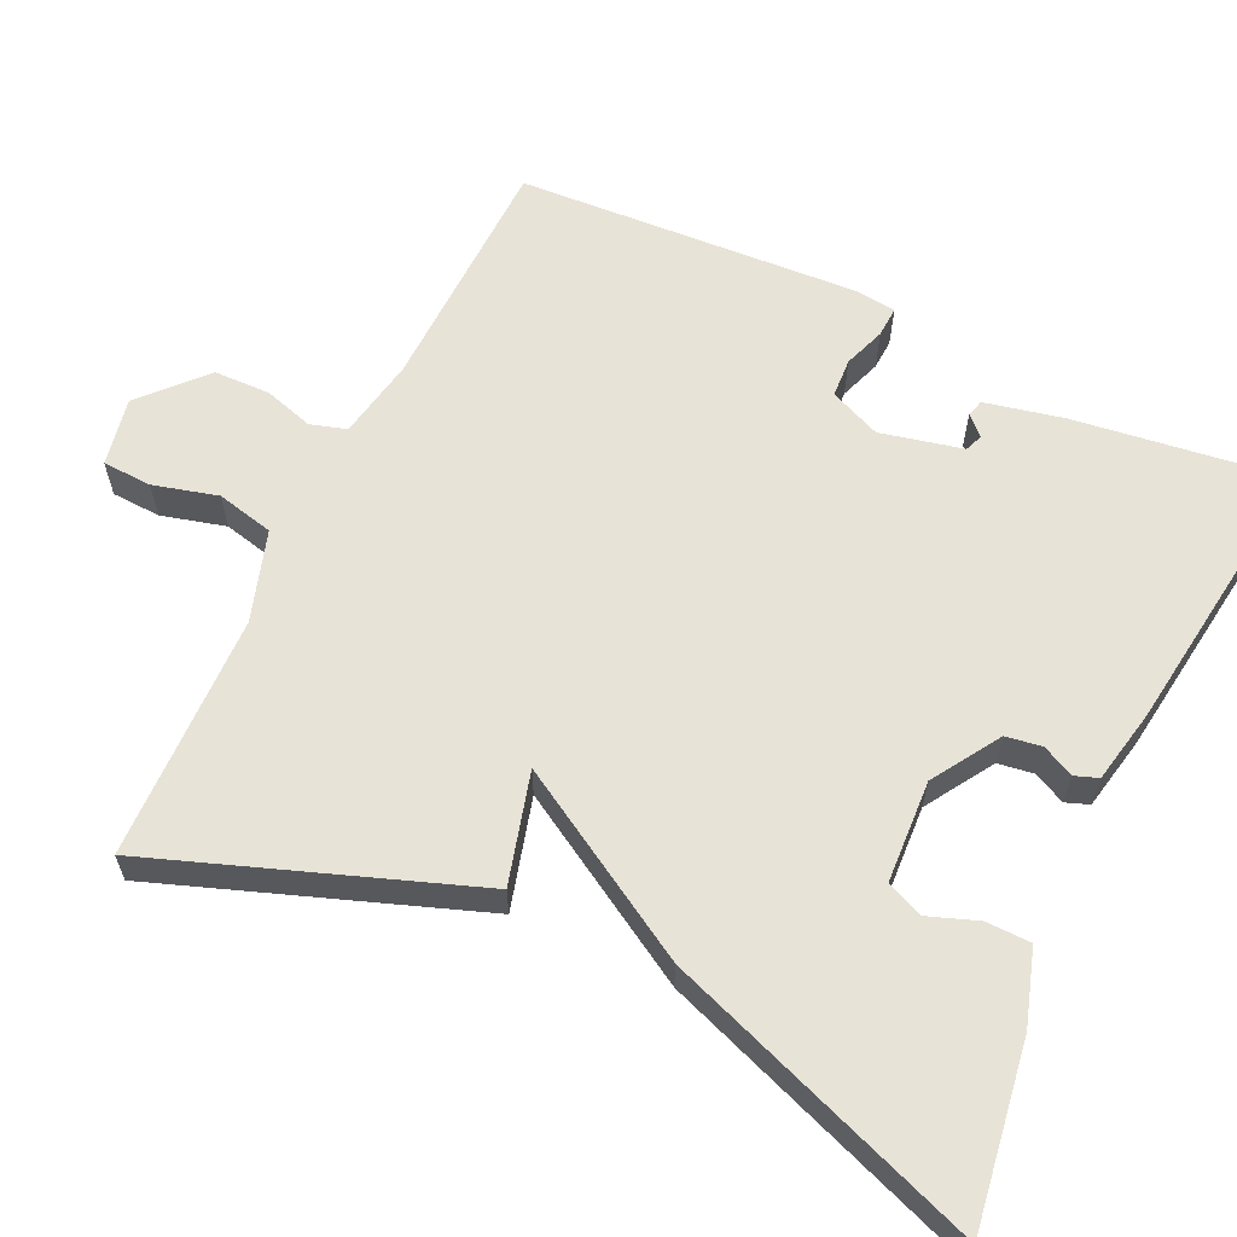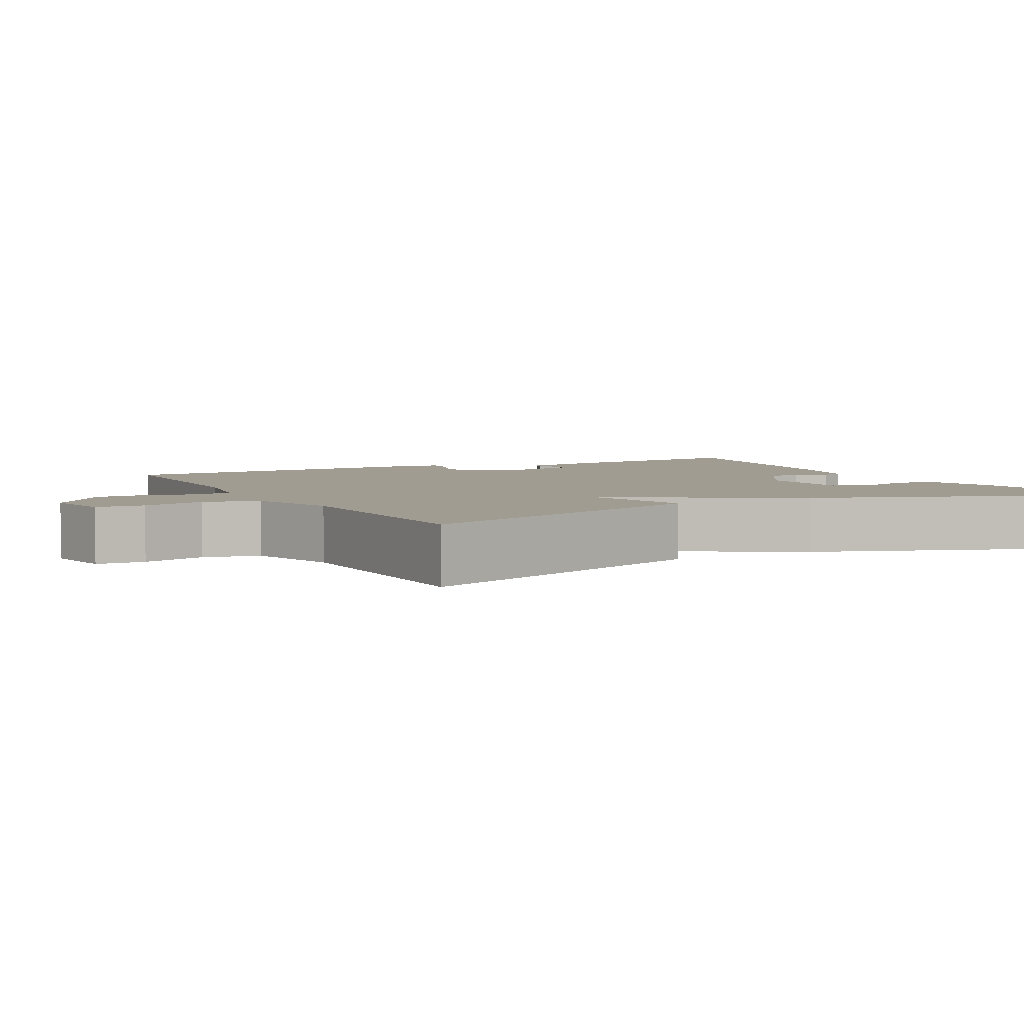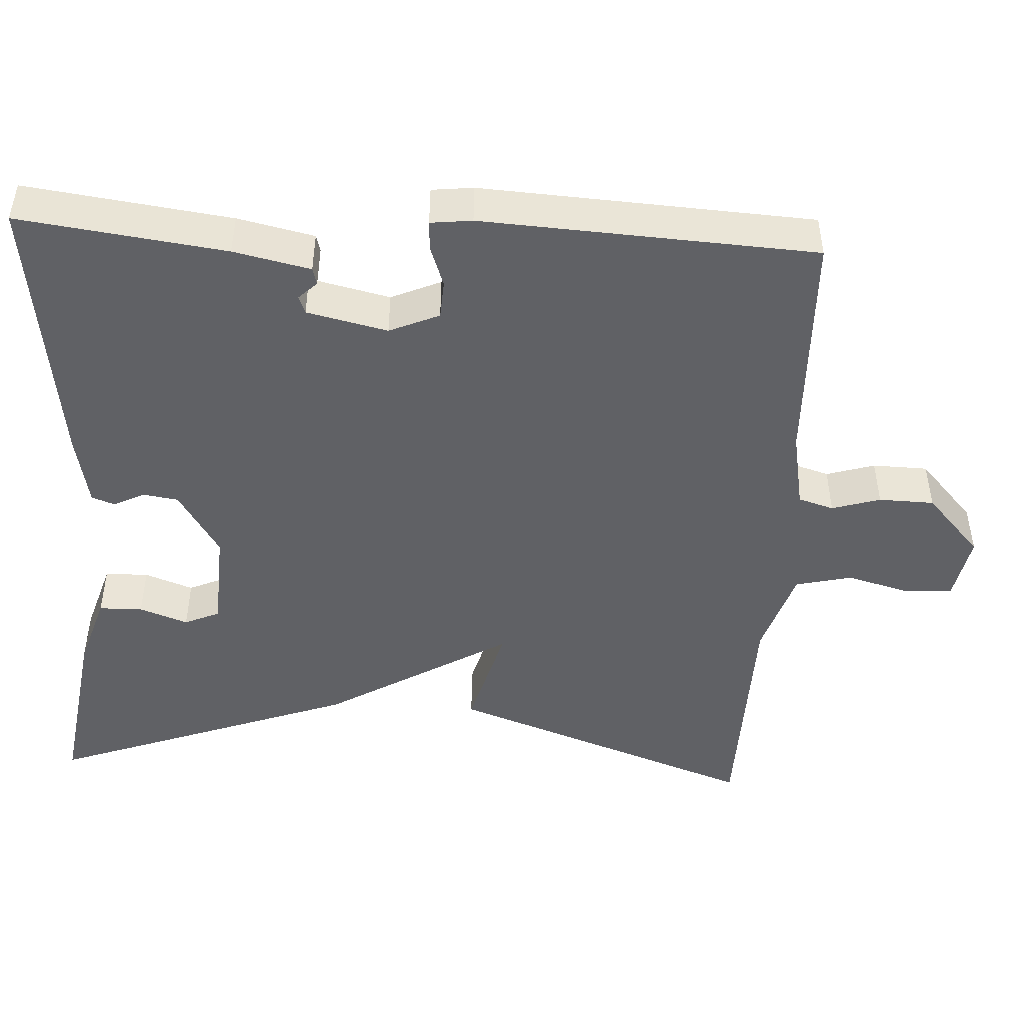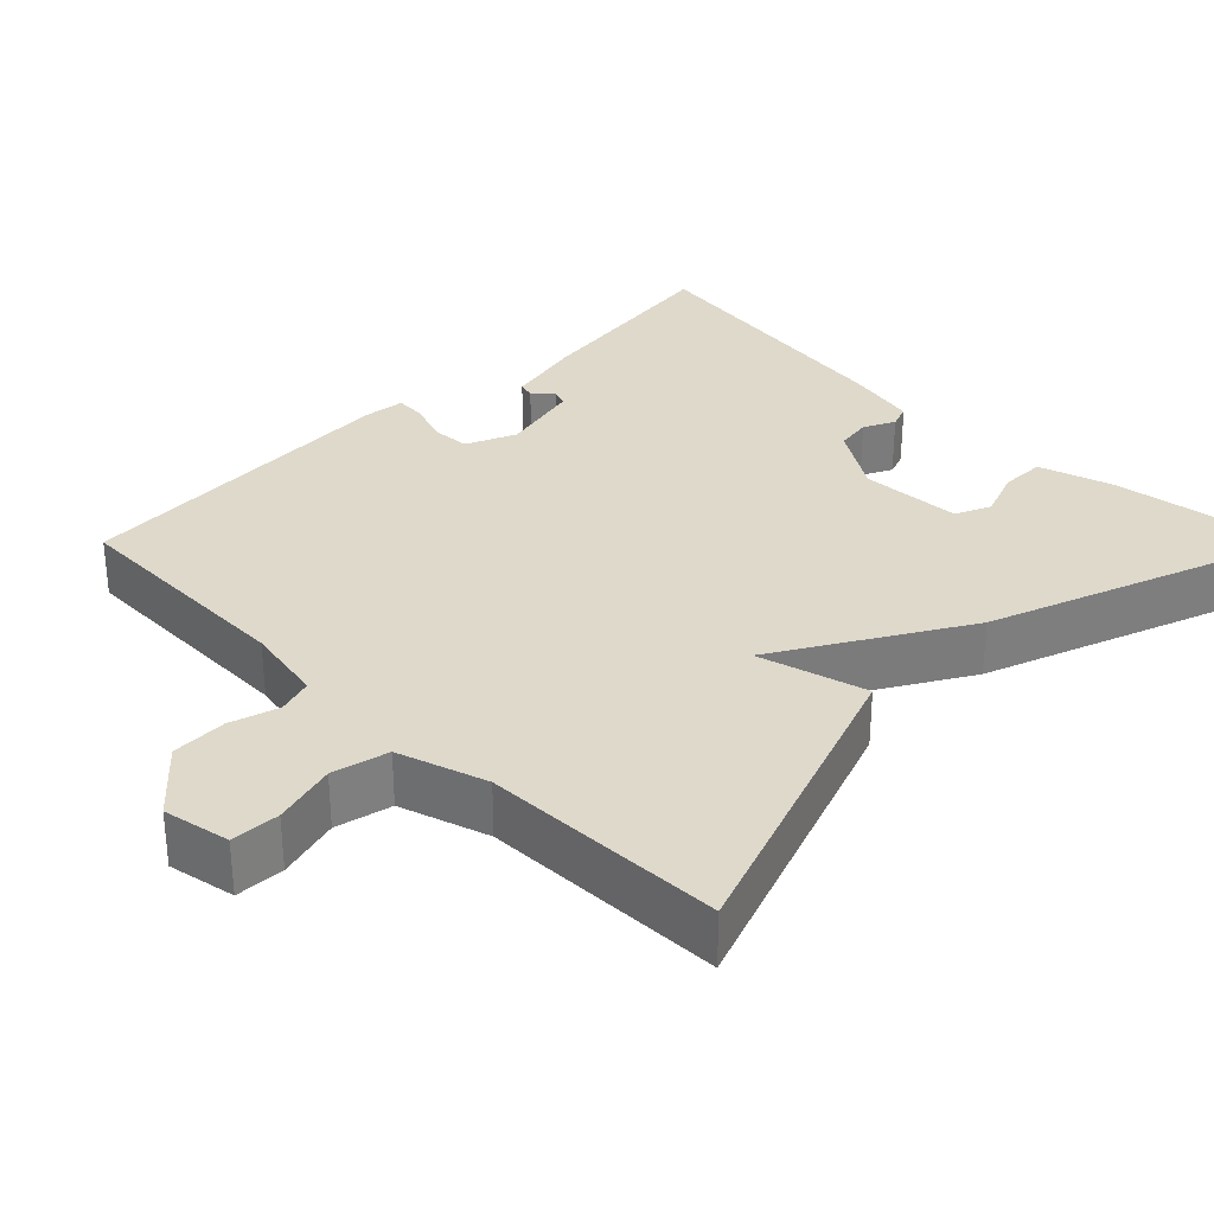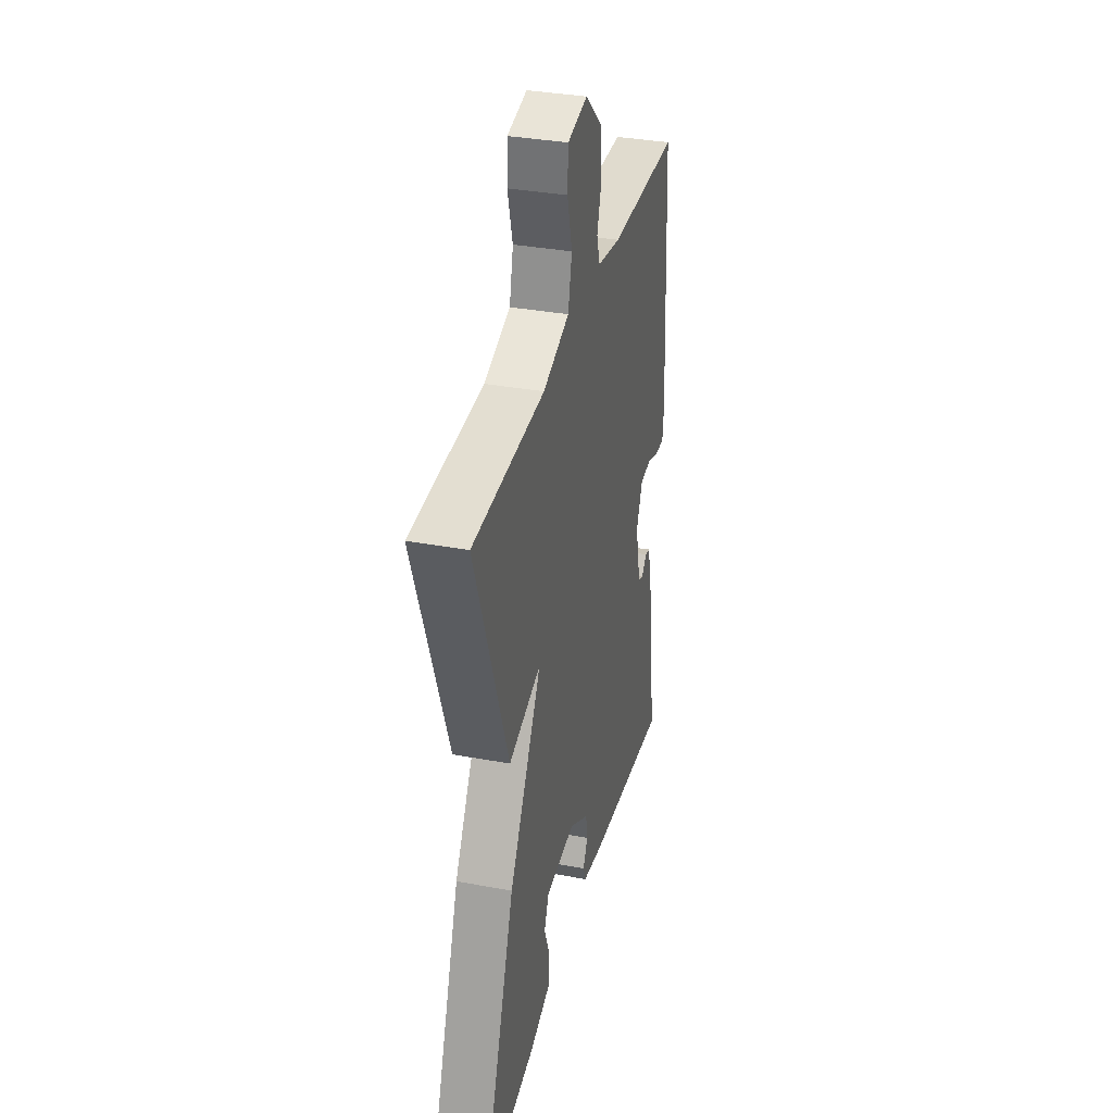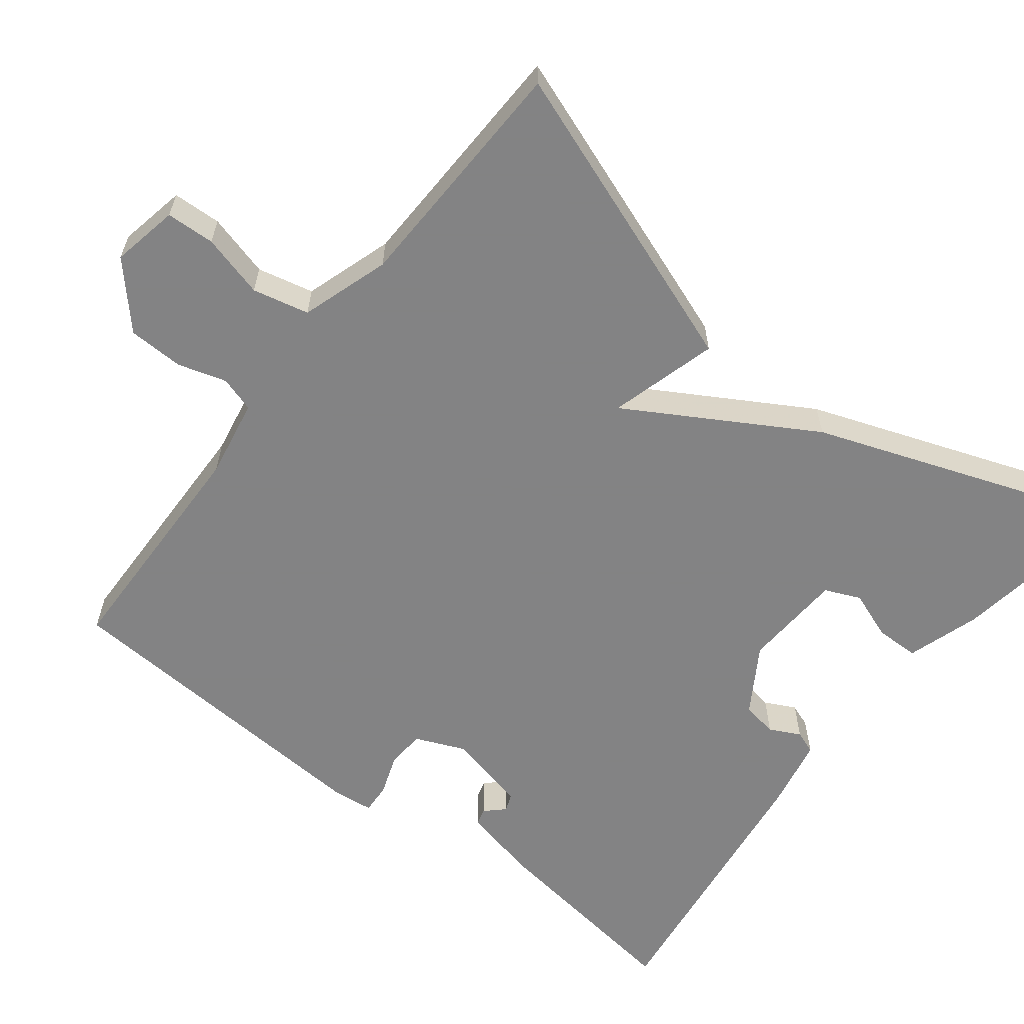
<metadata>
{"format":"obj","ext":"obj","renderer":"f3d","projection":"perspective","resolution":1024,"background":"white","views":[{"elev":61.5,"azim":115.3,"up":"+Y"},{"elev":4.5,"azim":62.2,"up":"+Y"},{"elev":-47.3,"azim":-93.0,"up":"+Y"},{"elev":31.7,"azim":45.0,"up":"+Y"},{"elev":34.8,"azim":103.9,"up":"+Z"},{"elev":-61.1,"azim":52.0,"up":"+Y"}]}
</metadata>
<code>
v -0.5 0.07 -0.5
v -0.464 0.07 -0.231
v -0.442 0.07 -0.131
v -0.42 0.07 -0.125
v -0.397 0.07 -0.149
v -0.374 0.07 -0.14
v -0.35 0.07 -0.035
v -0.378 0.07 0.03
v -0.428 0.07 0.033
v -0.481 0.07 0.014
v -0.52 0.07 0.012
v -0.526 0.07 0.066
v -0.5 0.07 0.5
v -0.192 0.07 0.508
v -0.089 0.07 0.527
v -0.075 0.07 0.573
v -0.094 0.07 0.636
v -0.092 0.07 0.708
v -0.013 0.07 0.78
v 0.074 0.07 0.763
v 0.077 0.07 0.7
v 0.055 0.07 0.618
v 0.072 0.07 0.545
v 0.187 0.07 0.508
v 0.5 0.07 0.5
v 0.355 0.07 0.099
v 0.214 0.07 0.138
v 0.355 0.07 -0.101
v 0.5 0.07 -0.5
v 0.266 0.07 -0.465
v 0.171 0.07 -0.435
v 0.17 0.07 -0.378
v 0.193 0.07 -0.315
v 0.173 0.07 -0.269
v 0.042 0.07 -0.262
v -0.044 0.07 -0.316
v -0.051 0.07 -0.362
v -0.031 0.07 -0.402
v -0.042 0.07 -0.432
v -0.136 0.07 -0.451
v -0.5 0 -0.5
v -0.464 0 -0.231
v -0.442 0 -0.131
v -0.42 0 -0.125
v -0.397 0 -0.149
v -0.374 0 -0.14
v -0.35 0 -0.035
v -0.378 0 0.03
v -0.428 0 0.033
v -0.481 0 0.014
v -0.52 0 0.012
v -0.526 0 0.066
v -0.5 0 0.5
v -0.192 0 0.508
v -0.089 0 0.527
v -0.075 0 0.573
v -0.094 0 0.636
v -0.092 0 0.708
v -0.013 0 0.78
v 0.074 0 0.763
v 0.077 0 0.7
v 0.055 0 0.618
v 0.072 0 0.545
v 0.187 0 0.508
v 0.5 0 0.5
v 0.355 0 0.099
v 0.214 0 0.138
v 0.355 0 -0.101
v 0.5 0 -0.5
v 0.266 0 -0.465
v 0.171 0 -0.435
v 0.17 0 -0.378
v 0.193 0 -0.315
v 0.173 0 -0.269
v 0.042 0 -0.262
v -0.044 0 -0.316
v -0.051 0 -0.362
v -0.031 0 -0.402
v -0.042 0 -0.432
v -0.136 0 -0.451
f 1 2 3
f 40 1 3
f 39 40 3
f 38 39 3
f 37 38 3
f 36 37 3
f 31 32 33
f 30 31 33
f 29 30 33
f 28 29 33
f 27 28 33 34
f 24 25 26 27
f 27 34 35
f 24 27 35
f 23 24 35
f 20 21 22
f 19 20 22
f 18 19 22
f 17 18 22
f 16 17 22
f 23 35 36
f 22 23 36
f 16 22 36
f 15 16 36
f 12 13 14
f 11 12 14
f 10 11 14
f 9 10 14
f 8 9 14 15
f 3 4 5
f 36 3 5
f 36 5 6
f 7 8 15 36
f 6 7 36
f 43 42 41
f 43 41 80
f 43 80 79
f 43 79 78
f 43 78 77
f 43 77 76
f 73 72 71
f 73 71 70
f 73 70 69
f 73 69 68
f 74 73 68 67
f 67 66 65 64
f 75 74 67
f 75 67 64
f 75 64 63
f 62 61 60
f 62 60 59
f 62 59 58
f 62 58 57
f 62 57 56
f 76 75 63
f 76 63 62
f 76 62 56
f 76 56 55
f 54 53 52
f 54 52 51
f 54 51 50
f 54 50 49
f 55 54 49 48
f 45 44 43
f 45 43 76
f 46 45 76
f 76 55 48 47
f 76 47 46
f 1 41 42 2
f 2 42 43 3
f 3 43 44 4
f 4 44 45 5
f 5 45 46 6
f 6 46 47 7
f 7 47 48 8
f 8 48 49 9
f 9 49 50 10
f 10 50 51 11
f 11 51 52 12
f 12 52 53 13
f 13 53 54 14
f 14 54 55 15
f 15 55 56 16
f 16 56 57 17
f 17 57 58 18
f 18 58 59 19
f 19 59 60 20
f 20 60 61 21
f 21 61 62 22
f 22 62 63 23
f 23 63 64 24
f 24 64 65 25
f 25 65 66 26
f 26 66 67 27
f 27 67 68 28
f 28 68 69 29
f 29 69 70 30
f 30 70 71 31
f 31 71 72 32
f 32 72 73 33
f 33 73 74 34
f 34 74 75 35
f 35 75 76 36
f 36 76 77 37
f 37 77 78 38
f 38 78 79 39
f 39 79 80 40
f 40 80 41 1

</code>
